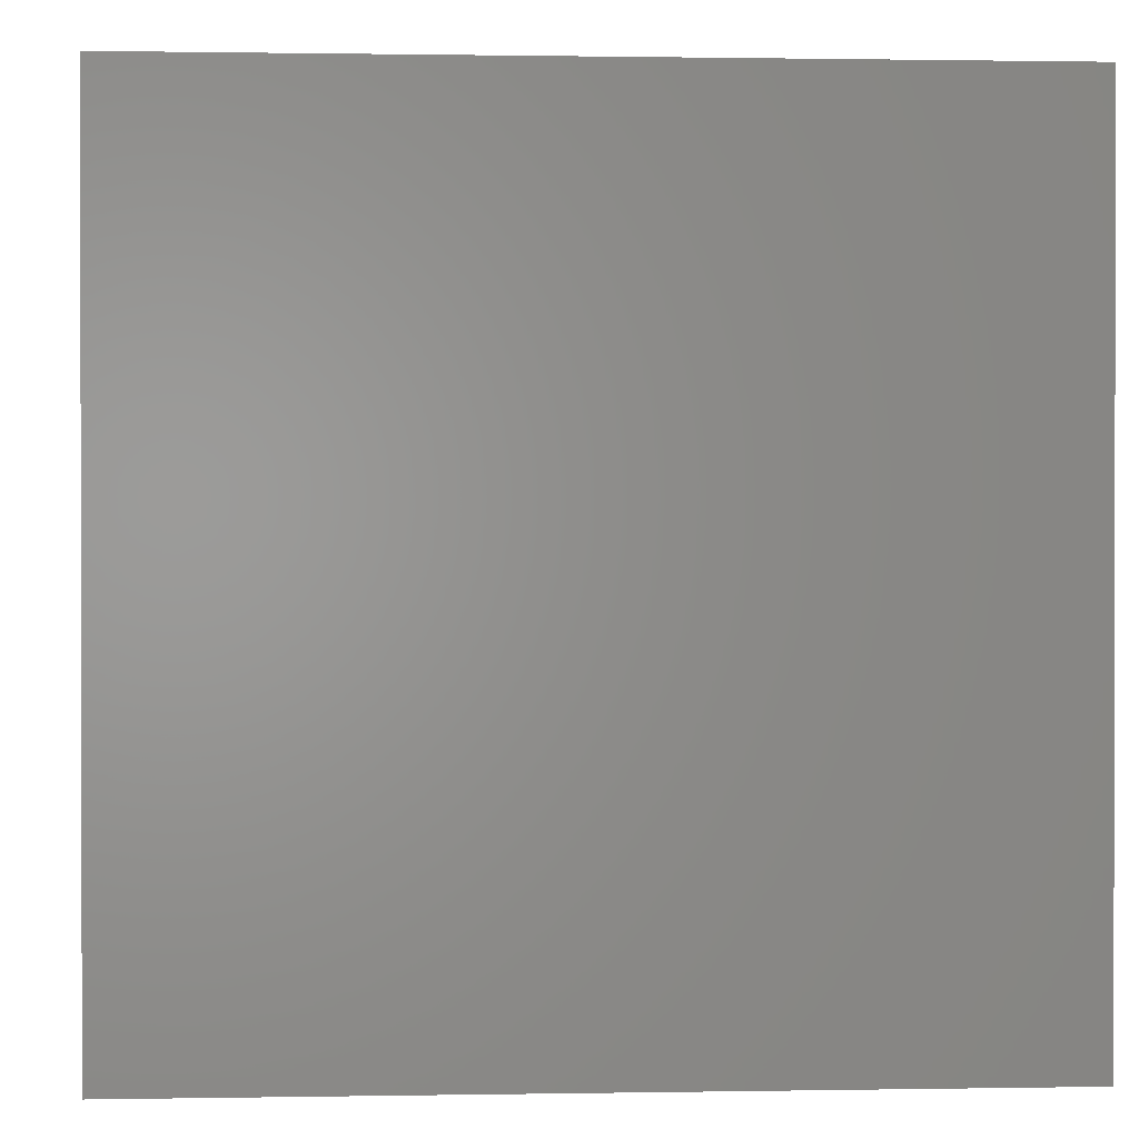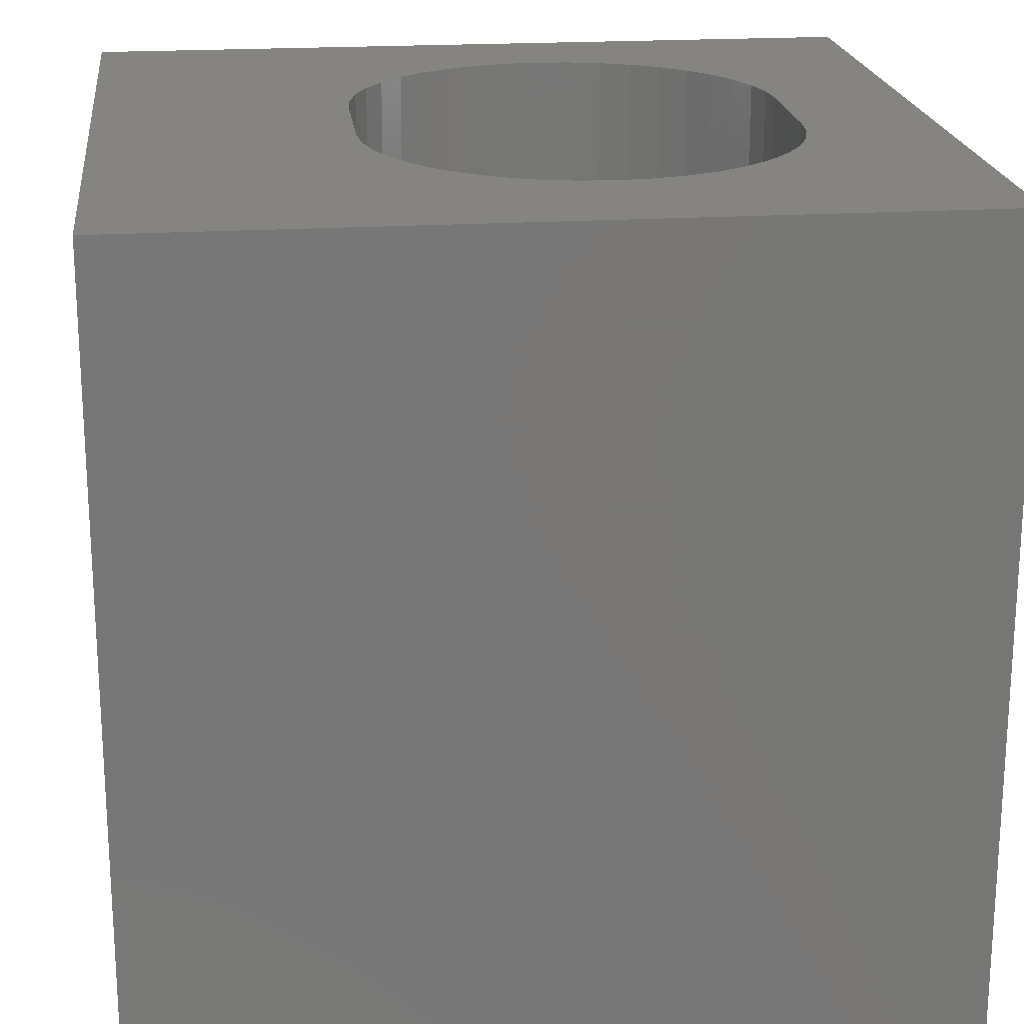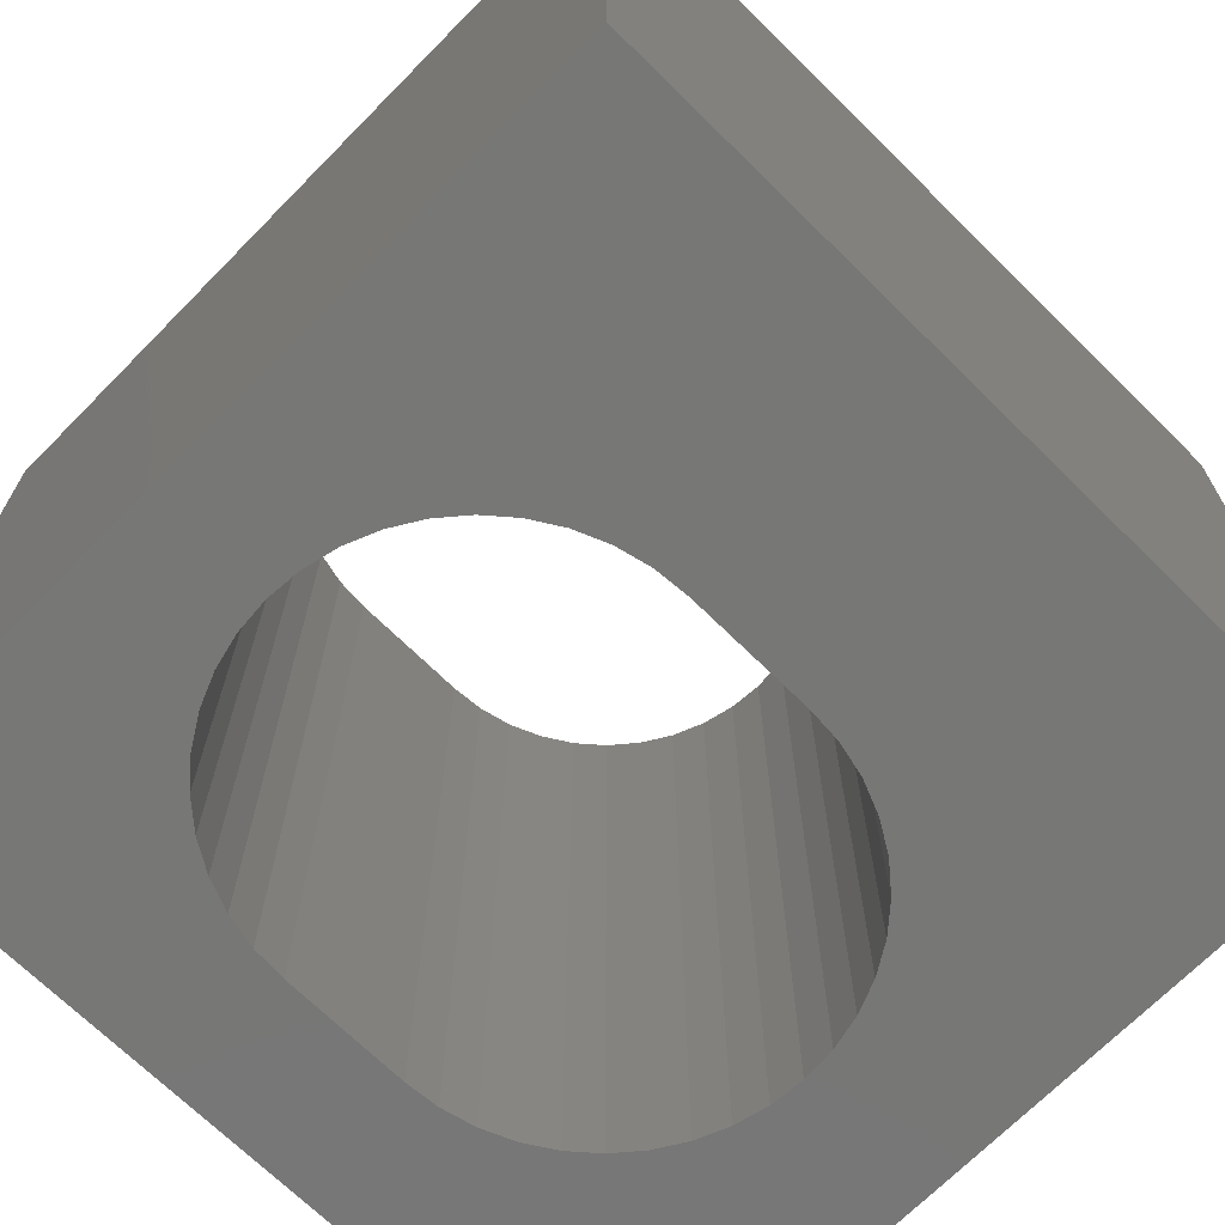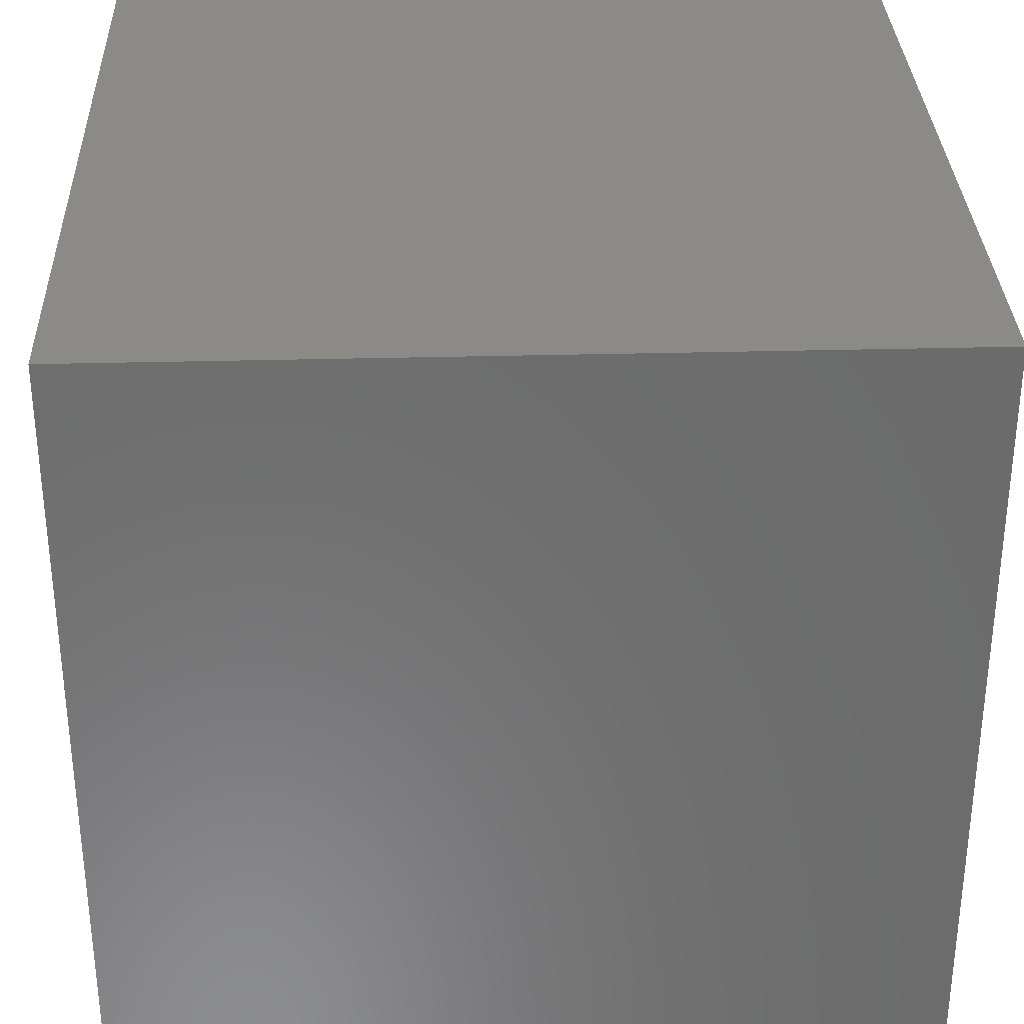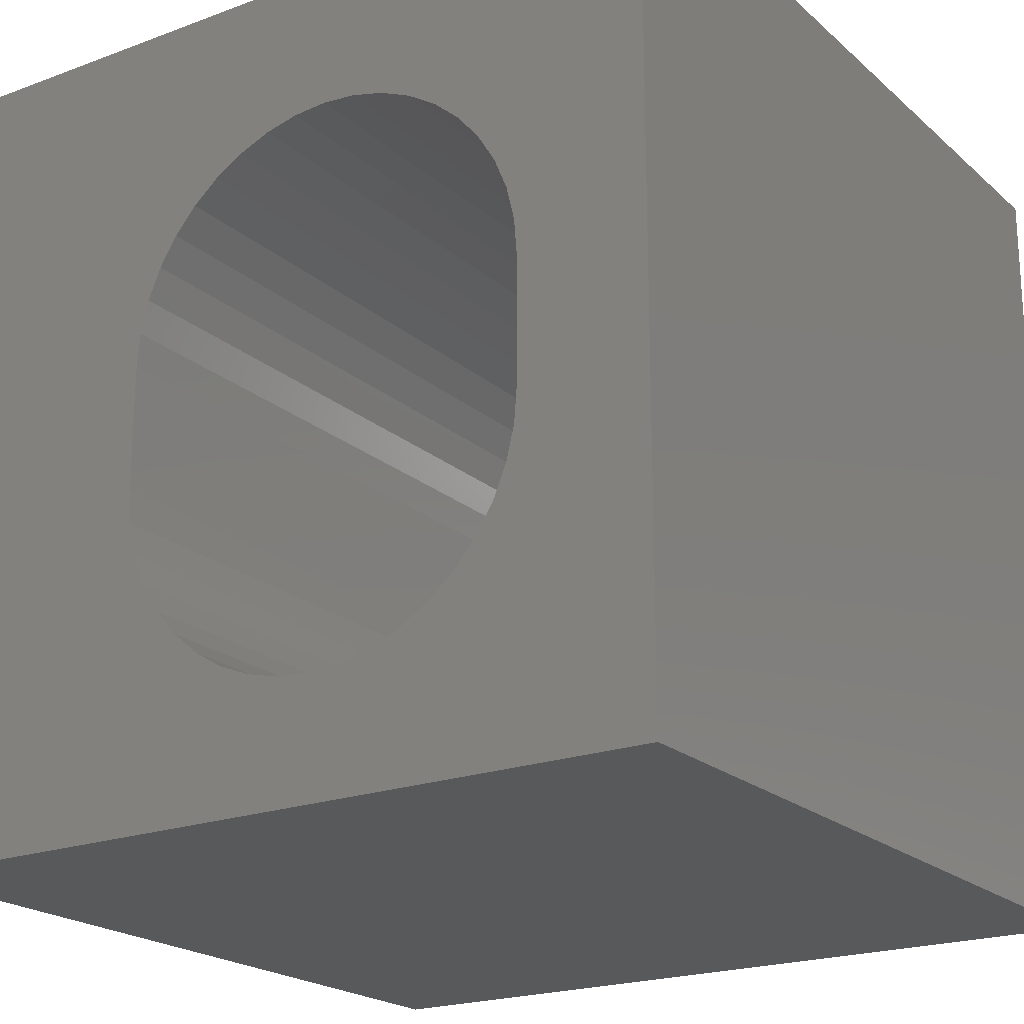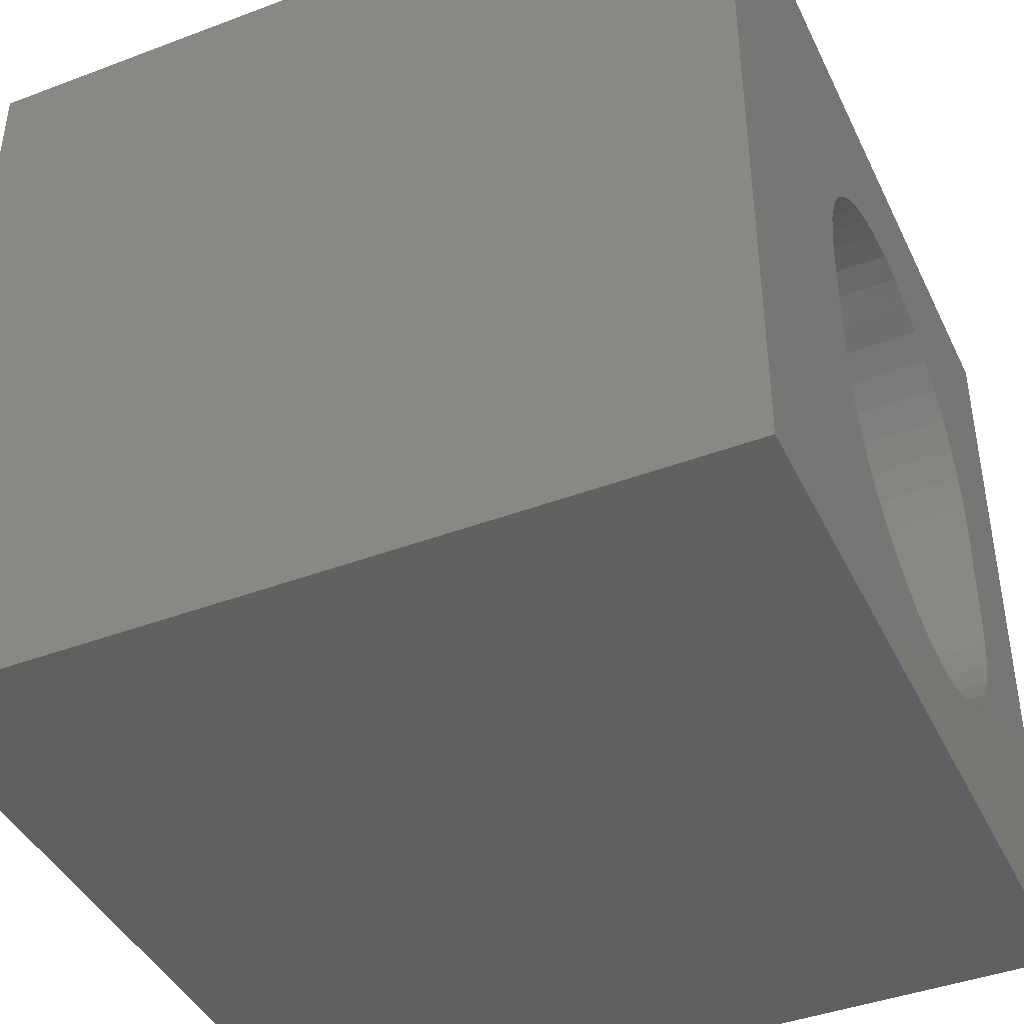
<metadata>
{"format":"stl","ext":"stl","renderer":"f3d","projection":"perspective","resolution":1024,"background":"white","views":[{"elev":0.7,"azim":86.2,"up":"+Z"},{"elev":20.3,"azim":173.4,"up":"+Z"},{"elev":-69.7,"azim":45.4,"up":"+Z"},{"elev":32.2,"azim":-92.1,"up":"+Y"},{"elev":-21.0,"azim":-146.3,"up":"+Y"},{"elev":-42.2,"azim":114.3,"up":"+Y"}]}
</metadata>
<code>
# stl→obj: 92 verts, 184 faces
v 0 10 10
v 0 10 0
v 0 0 10
v 0 0 0
v 10 0 10
v 6.394 2.522 10
v 6.124 2.206 10
v 5.808 1.936 10
v 5.454 1.719 10
v 5.07 1.56 10
v 6.866 3.663 10
v 6.769 3.259 10
v 6.611 2.876 10
v 4.667 1.463 10
v 4.253 1.431 10
v 3.839 1.463 10
v 3.435 1.56 10
v 1.639 6.025 10
v 1.736 6.429 10
v 3.051 1.719 10
v 2.697 1.936 10
v 2.382 2.206 10
v 2.112 2.522 10
v 1.895 2.876 10
v 1.736 3.259 10
v 1.895 6.812 10
v 2.112 7.166 10
v 2.382 7.482 10
v 3.435 8.128 10
v 3.839 8.224 10
v 4.253 8.257 10
v 10 10 10
v 4.667 8.224 10
v 5.07 8.128 10
v 2.697 7.752 10
v 3.051 7.969 10
v 5.454 7.969 10
v 5.808 7.752 10
v 6.124 7.482 10
v 6.394 7.166 10
v 6.611 6.812 10
v 6.769 6.429 10
v 6.866 6.025 10
v 6.899 5.611 10
v 6.899 4.077 10
v 1.639 3.663 10
v 1.607 4.077 10
v 1.607 5.611 10
v 10 10 0
v 10 0 0
v 2.112 2.522 0
v 2.382 2.206 0
v 1.639 3.663 0
v 1.736 3.259 0
v 1.895 2.876 0
v 2.697 1.936 0
v 3.051 1.719 0
v 3.435 1.56 0
v 3.839 1.463 0
v 4.253 1.431 0
v 4.667 1.463 0
v 5.07 1.56 0
v 5.454 1.719 0
v 5.808 1.936 0
v 6.124 2.206 0
v 6.394 7.166 0
v 6.124 7.482 0
v 3.435 8.128 0
v 3.051 7.969 0
v 2.697 7.752 0
v 2.382 7.482 0
v 2.112 7.166 0
v 1.895 6.812 0
v 1.736 6.429 0
v 6.394 2.522 0
v 6.611 2.876 0
v 6.769 3.259 0
v 6.866 6.025 0
v 6.769 6.429 0
v 6.611 6.812 0
v 5.808 7.752 0
v 5.454 7.969 0
v 5.07 8.128 0
v 4.667 8.224 0
v 4.253 8.257 0
v 3.839 8.224 0
v 1.639 6.025 0
v 1.607 5.611 0
v 1.607 4.077 0
v 6.866 3.663 0
v 6.899 4.077 0
v 6.899 5.611 0
f 1 2 3
f 3 2 4
f 5 6 7
f 7 8 5
f 5 8 9
f 5 9 10
f 11 12 5
f 5 12 13
f 5 13 6
f 10 14 5
f 5 14 15
f 5 15 3
f 3 15 16
f 3 16 17
f 18 19 1
f 17 20 3
f 3 20 21
f 3 21 22
f 22 23 3
f 3 23 24
f 3 24 25
f 19 26 1
f 1 26 27
f 1 27 28
f 29 30 1
f 1 30 31
f 1 31 32
f 32 31 33
f 32 33 34
f 28 35 1
f 1 35 36
f 1 36 29
f 34 37 32
f 32 37 38
f 32 38 39
f 39 40 32
f 32 40 41
f 32 41 42
f 42 43 32
f 32 43 44
f 32 44 5
f 5 44 45
f 5 45 11
f 25 46 3
f 3 46 47
f 3 47 1
f 1 47 48
f 1 48 18
f 49 32 50
f 50 32 5
f 4 51 52
f 53 54 4
f 4 54 55
f 4 55 51
f 52 56 4
f 4 56 57
f 4 57 58
f 58 59 4
f 4 59 60
f 4 60 50
f 50 60 61
f 50 61 62
f 62 63 50
f 50 63 64
f 50 64 65
f 49 66 67
f 68 69 2
f 2 69 70
f 2 70 71
f 71 72 2
f 2 72 73
f 2 73 74
f 65 75 50
f 50 75 76
f 50 76 77
f 78 79 49
f 49 79 80
f 49 80 66
f 67 81 49
f 49 81 82
f 49 82 83
f 83 84 49
f 49 84 85
f 49 85 2
f 2 85 86
f 2 86 68
f 74 87 2
f 2 87 88
f 2 88 4
f 4 88 89
f 4 89 53
f 77 90 50
f 50 90 91
f 50 91 49
f 49 91 92
f 49 92 78
f 32 49 1
f 1 49 2
f 50 5 4
f 4 5 3
f 89 47 46
f 89 46 53
f 53 46 25
f 53 25 54
f 54 25 24
f 54 24 55
f 55 24 23
f 55 23 51
f 51 23 22
f 51 22 52
f 52 22 21
f 52 21 56
f 56 21 20
f 56 20 57
f 57 20 17
f 57 17 58
f 58 17 16
f 58 16 59
f 59 16 15
f 59 15 60
f 60 15 14
f 60 14 61
f 61 14 10
f 61 10 62
f 62 10 9
f 62 9 63
f 63 9 8
f 63 8 64
f 64 8 7
f 64 7 65
f 65 7 6
f 65 6 75
f 75 6 13
f 75 13 76
f 76 13 12
f 76 12 77
f 77 12 11
f 77 11 90
f 90 11 45
f 90 45 91
f 89 88 47
f 47 88 48
f 92 44 43
f 92 43 78
f 78 43 42
f 78 42 79
f 79 42 41
f 79 41 80
f 80 41 40
f 80 40 66
f 66 40 39
f 66 39 67
f 67 39 38
f 67 38 81
f 81 38 37
f 81 37 82
f 82 37 34
f 82 34 83
f 83 34 33
f 83 33 84
f 84 33 31
f 84 31 85
f 85 31 30
f 85 30 86
f 86 30 29
f 86 29 68
f 68 29 36
f 68 36 69
f 69 36 35
f 69 35 70
f 70 35 28
f 70 28 71
f 71 28 27
f 71 27 72
f 72 27 26
f 72 26 73
f 73 26 19
f 73 19 74
f 74 19 18
f 74 18 87
f 87 18 48
f 87 48 88
f 92 91 44
f 44 91 45

</code>
